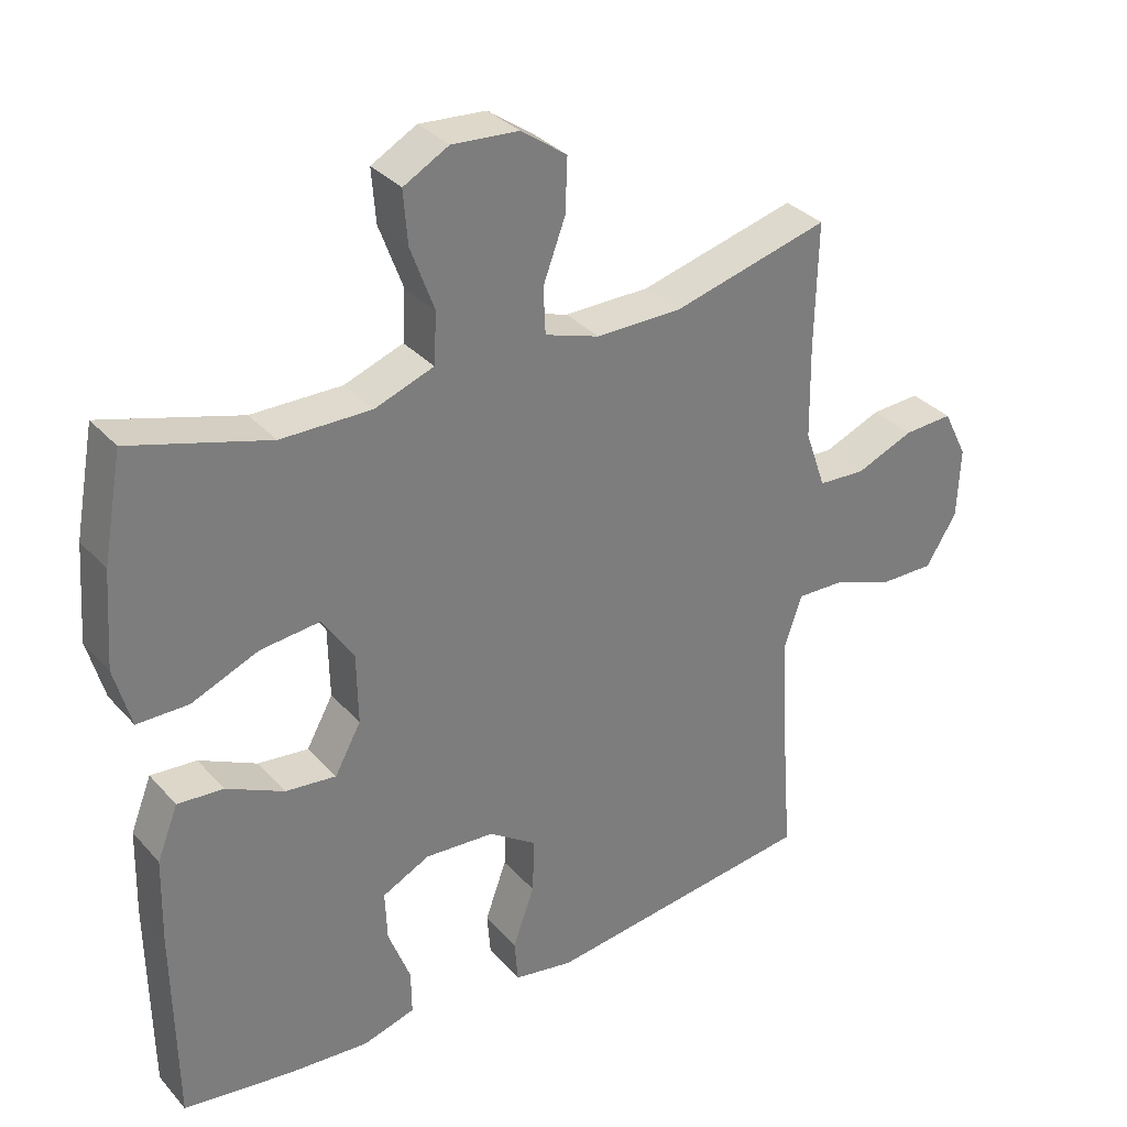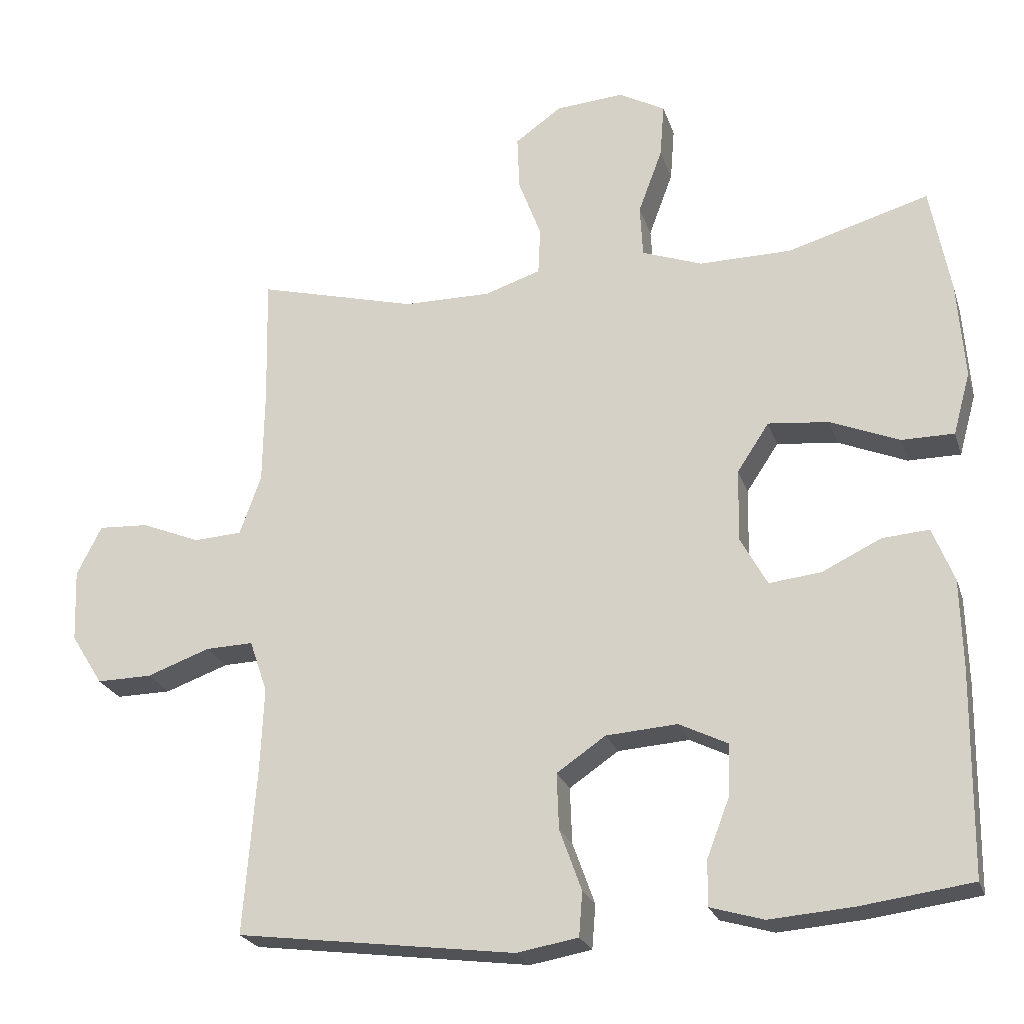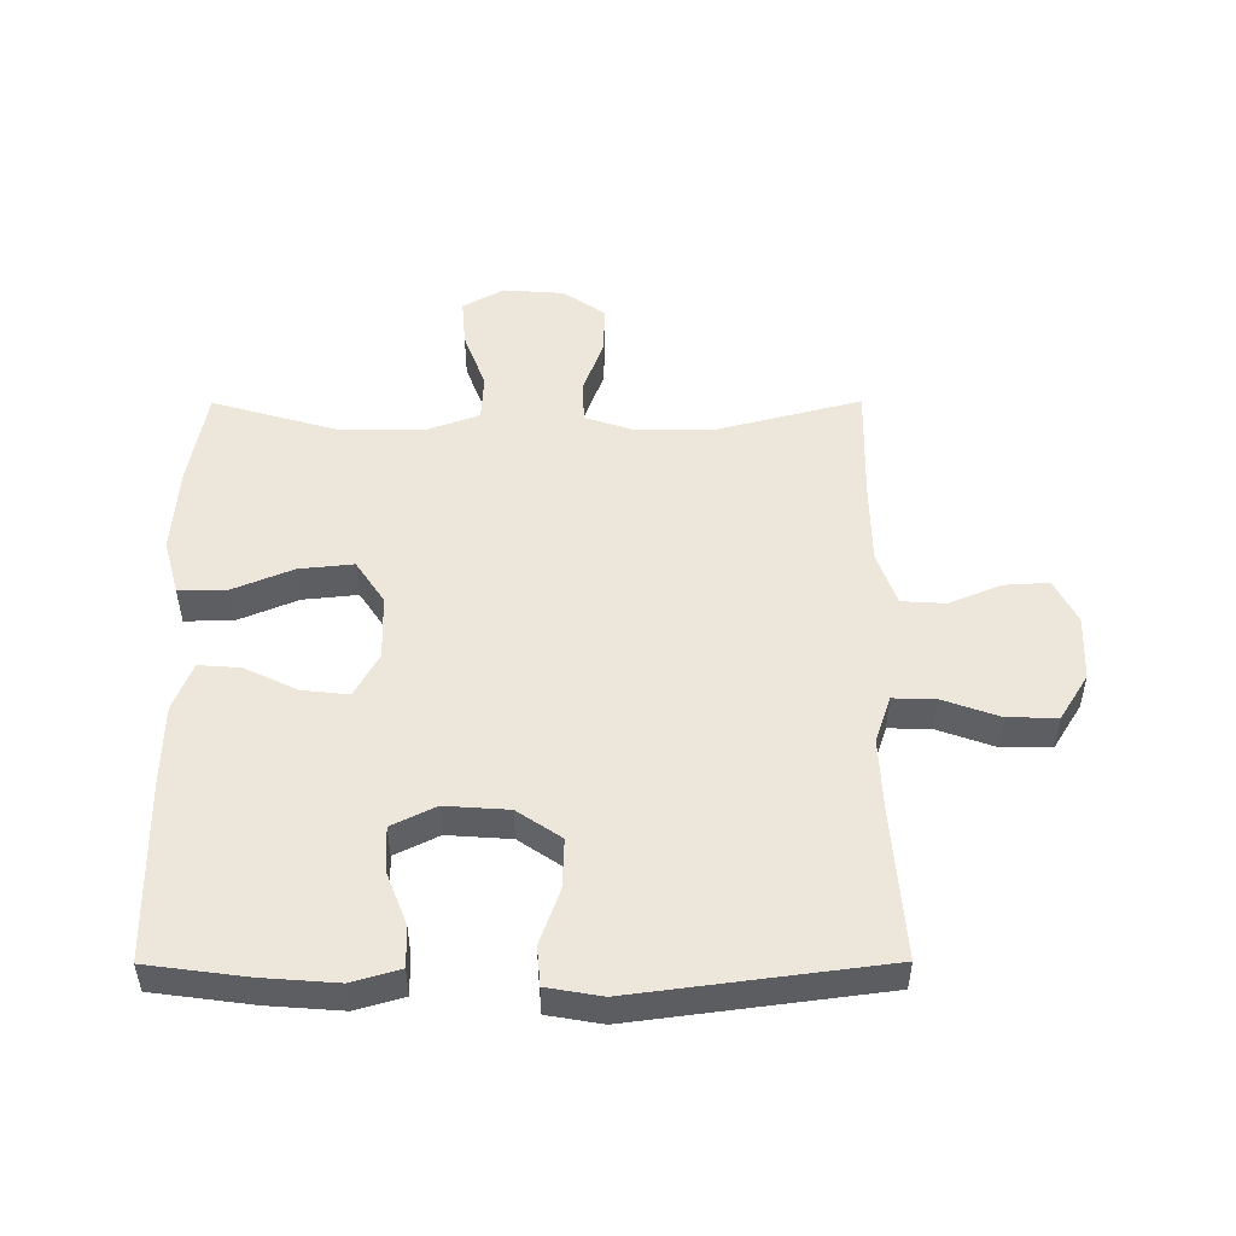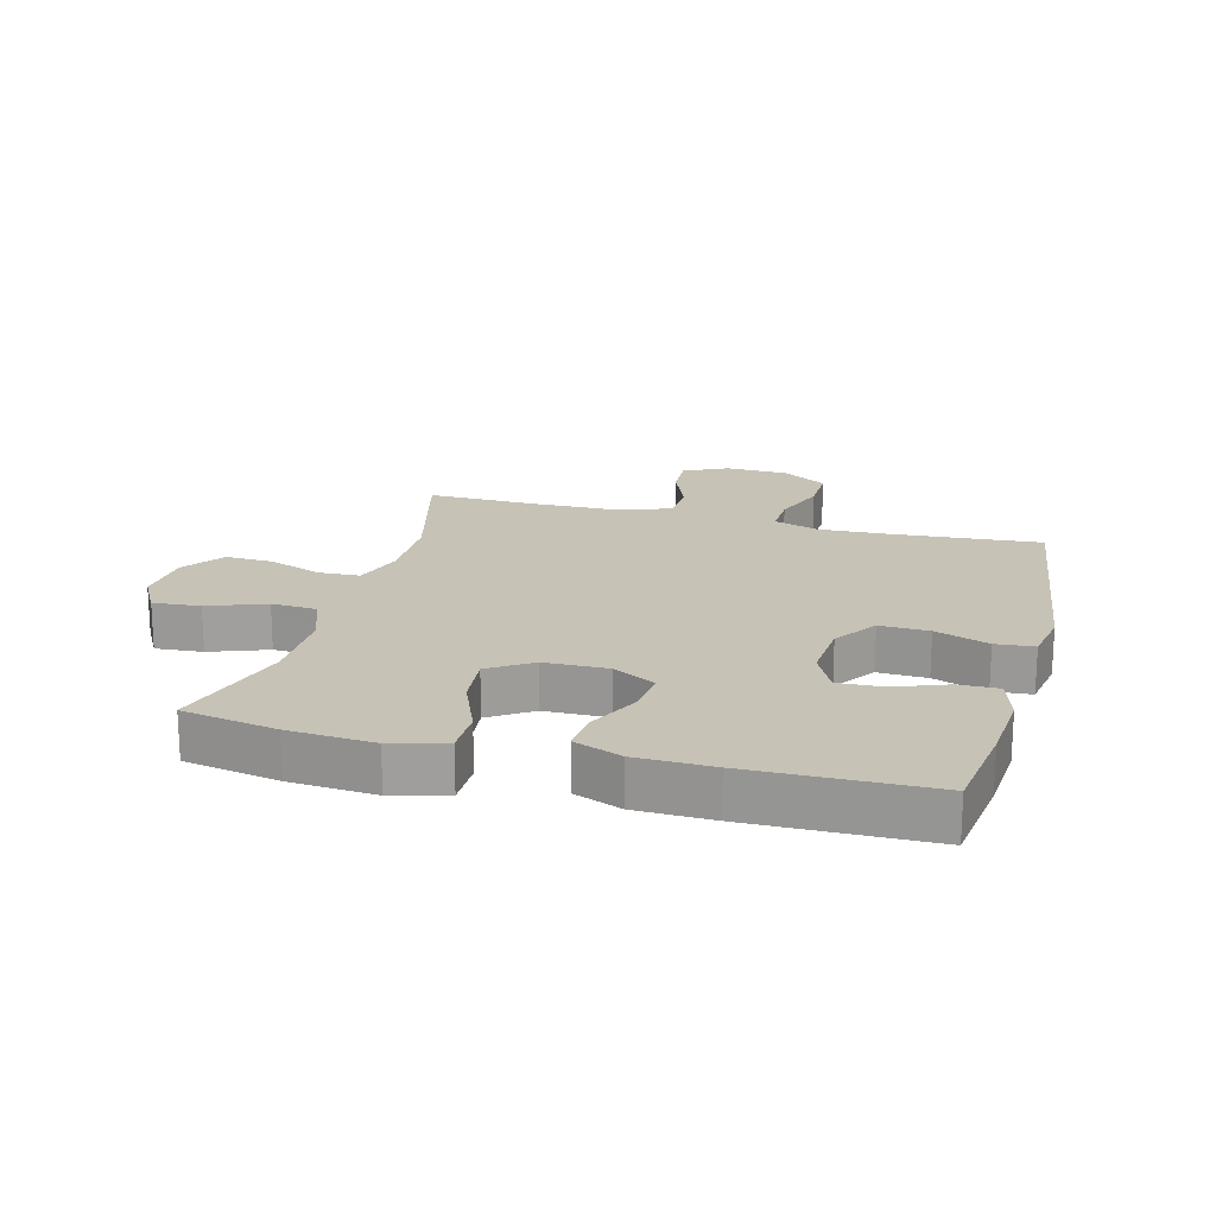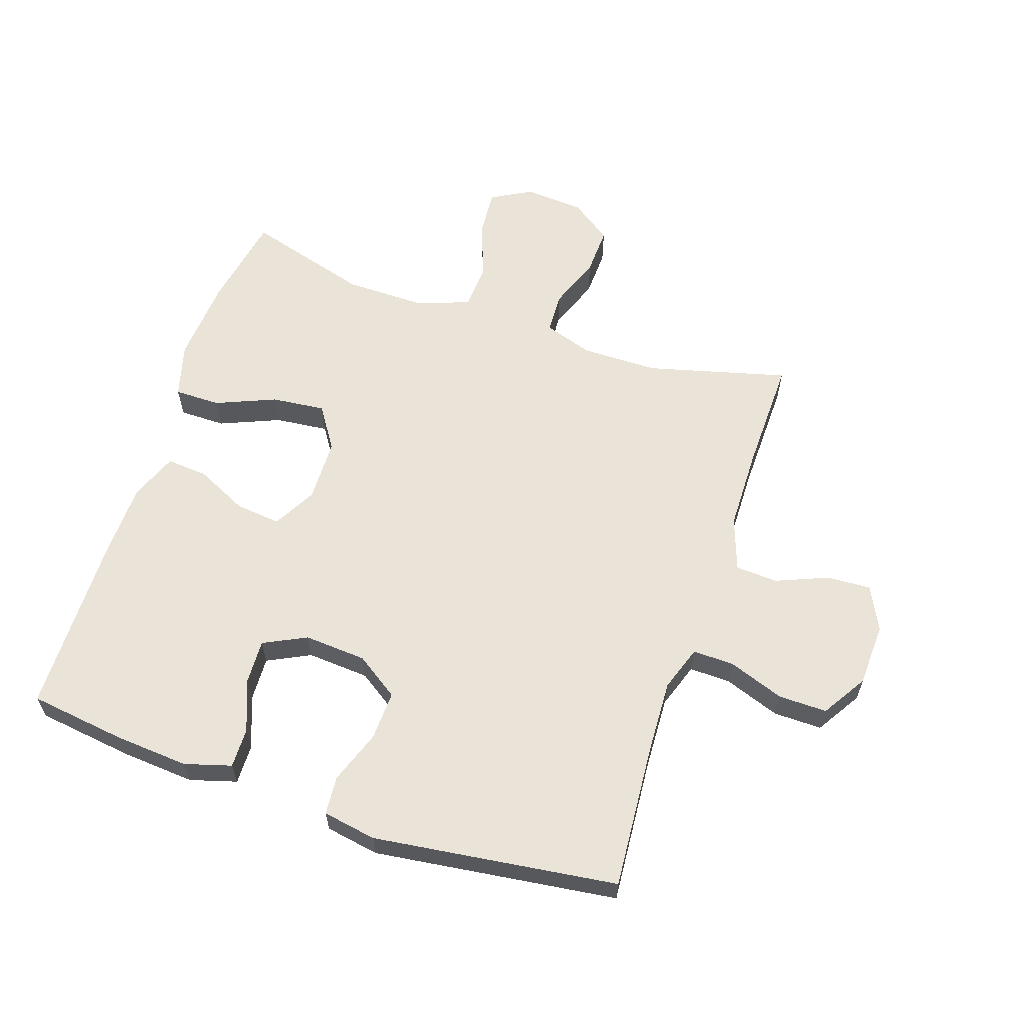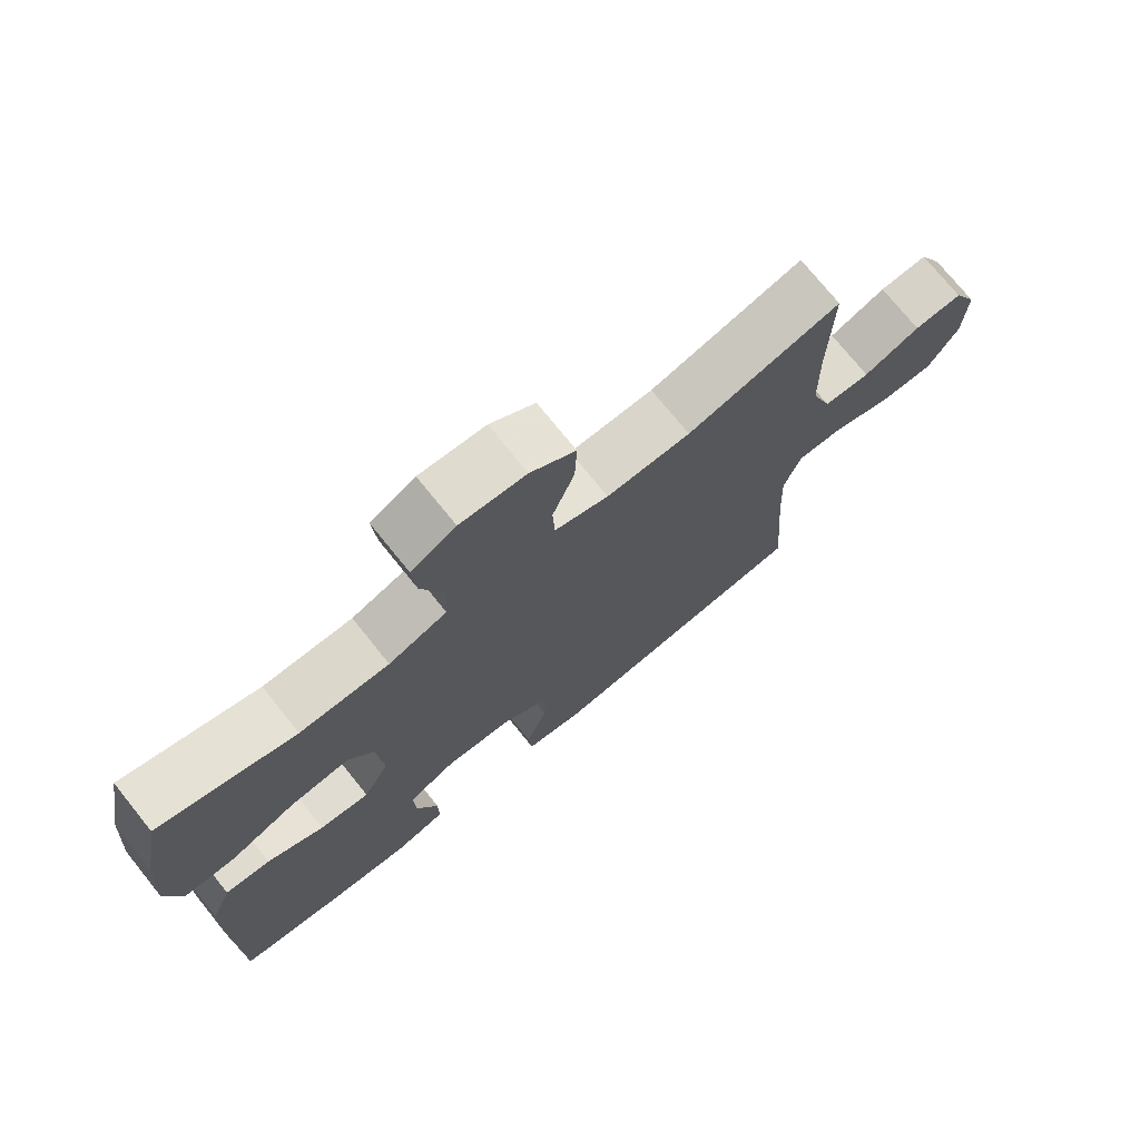
<metadata>
{"format":"obj","ext":"obj","renderer":"f3d","projection":"perspective","resolution":1024,"background":"white","views":[{"elev":32.8,"azim":145.5,"up":"+Z"},{"elev":-23.6,"azim":16.0,"up":"+Z"},{"elev":50.8,"azim":179.8,"up":"+Y"},{"elev":19.1,"azim":105.0,"up":"+Y"},{"elev":61.0,"azim":-161.5,"up":"+Y"},{"elev":73.8,"azim":141.2,"up":"+Z"}]}
</metadata>
<code>
v -0.5 0.07 -0.5
v -0.482 0.07 -0.264
v -0.477 0.07 -0.148
v -0.502 0.07 -0.075
v -0.569 0.07 -0.077
v -0.658 0.07 -0.109
v -0.736 0.07 -0.11
v -0.781 0.07 -0.038
v -0.785 0.07 0.064
v -0.75 0.07 0.134
v -0.679 0.07 0.13
v -0.596 0.07 0.096
v -0.528 0.07 0.1
v -0.498 0.07 0.185
v -0.496 0.07 0.318
v -0.5 0.07 0.5
v -0.275 0.07 0.441
v -0.152 0.07 0.44
v -0.073 0.07 0.466
v -0.07 0.07 0.532
v -0.102 0.07 0.618
v -0.105 0.07 0.695
v -0.039 0.07 0.742
v 0.057 0.07 0.749
v 0.122 0.07 0.713
v 0.116 0.07 0.637
v 0.082 0.07 0.545
v 0.086 0.07 0.472
v 0.171 0.07 0.441
v 0.301 0.07 0.442
v 0.5 0.07 0.5
v 0.528 0.07 0.348
v 0.538 0.07 0.211
v 0.514 0.07 0.124
v 0.44 0.07 0.124
v 0.344 0.07 0.164
v 0.258 0.07 0.173
v 0.213 0.07 0.105
v 0.211 0.07 0.003
v 0.249 0.07 -0.066
v 0.322 0.07 -0.058
v 0.405 0.07 -0.018
v 0.471 0.07 -0.013
v 0.501 0.07 -0.089
v 0.504 0.07 -0.212
v 0.5 0.07 -0.5
v 0.344 0.07 -0.521
v 0.226 0.07 -0.53
v 0.151 0.07 -0.508
v 0.152 0.07 -0.444
v 0.184 0.07 -0.361
v 0.187 0.07 -0.289
v 0.118 0.07 -0.255
v 0.018 0.07 -0.262
v -0.051 0.07 -0.309
v -0.048 0.07 -0.388
v -0.017 0.07 -0.474
v -0.022 0.07 -0.536
v -0.108 0.07 -0.551
v -0.5 0 -0.5
v -0.482 0 -0.264
v -0.477 0 -0.148
v -0.502 0 -0.075
v -0.569 0 -0.077
v -0.658 0 -0.109
v -0.736 0 -0.11
v -0.781 0 -0.038
v -0.785 0 0.064
v -0.75 0 0.134
v -0.679 0 0.13
v -0.596 0 0.096
v -0.528 0 0.1
v -0.498 0 0.185
v -0.496 0 0.318
v -0.5 0 0.5
v -0.275 0 0.441
v -0.152 0 0.44
v -0.073 0 0.466
v -0.07 0 0.532
v -0.102 0 0.618
v -0.105 0 0.695
v -0.039 0 0.742
v 0.057 0 0.749
v 0.122 0 0.713
v 0.116 0 0.637
v 0.082 0 0.545
v 0.086 0 0.472
v 0.171 0 0.441
v 0.301 0 0.442
v 0.5 0 0.5
v 0.528 0 0.348
v 0.538 0 0.211
v 0.514 0 0.124
v 0.44 0 0.124
v 0.344 0 0.164
v 0.258 0 0.173
v 0.213 0 0.105
v 0.211 0 0.003
v 0.249 0 -0.066
v 0.322 0 -0.058
v 0.405 0 -0.018
v 0.471 0 -0.013
v 0.501 0 -0.089
v 0.504 0 -0.212
v 0.5 0 -0.5
v 0.344 0 -0.521
v 0.226 0 -0.53
v 0.151 0 -0.508
v 0.152 0 -0.444
v 0.184 0 -0.361
v 0.187 0 -0.289
v 0.118 0 -0.255
v 0.018 0 -0.262
v -0.051 0 -0.309
v -0.048 0 -0.388
v -0.017 0 -0.474
v -0.022 0 -0.536
v -0.108 0 -0.551
f 56 57 58 59
f 55 56 59 1
f 54 55 1 2
f 53 54 2 3
f 48 49 50 51
f 48 51 52
f 47 48 52
f 46 47 52
f 45 46 52
f 44 45 52 53
f 41 42 43 44
f 40 41 44 53
f 33 34 35 36
f 33 36 37
f 30 31 32 33
f 29 30 33 37
f 28 29 37 38
f 24 25 26 27
f 24 27 28
f 23 24 28
f 20 21 22 23
f 19 20 23 28
f 18 19 28 38
f 15 16 17
f 14 15 17 18
f 13 14 18 38
f 9 10 11 12
f 5 6 7 8
f 4 5 8 9
f 40 53 3 4
f 39 40 4 9
f 13 38 39
f 9 12 13 39
f 118 117 116 115
f 60 118 115 114
f 61 60 114 113
f 62 61 113 112
f 110 109 108 107
f 111 110 107
f 111 107 106
f 111 106 105
f 111 105 104
f 112 111 104 103
f 103 102 101 100
f 112 103 100 99
f 95 94 93 92
f 96 95 92
f 92 91 90 89
f 96 92 89 88
f 97 96 88 87
f 86 85 84 83
f 87 86 83
f 87 83 82
f 82 81 80 79
f 87 82 79 78
f 97 87 78 77
f 76 75 74
f 77 76 74 73
f 97 77 73 72
f 71 70 69 68
f 67 66 65 64
f 68 67 64 63
f 63 62 112 99
f 68 63 99 98
f 98 97 72
f 98 72 71 68
f 1 60 61 2
f 2 61 62 3
f 3 62 63 4
f 4 63 64 5
f 5 64 65 6
f 6 65 66 7
f 7 66 67 8
f 8 67 68 9
f 9 68 69 10
f 10 69 70 11
f 11 70 71 12
f 12 71 72 13
f 13 72 73 14
f 14 73 74 15
f 15 74 75 16
f 16 75 76 17
f 17 76 77 18
f 18 77 78 19
f 19 78 79 20
f 20 79 80 21
f 21 80 81 22
f 22 81 82 23
f 23 82 83 24
f 24 83 84 25
f 25 84 85 26
f 26 85 86 27
f 27 86 87 28
f 28 87 88 29
f 29 88 89 30
f 30 89 90 31
f 31 90 91 32
f 32 91 92 33
f 33 92 93 34
f 34 93 94 35
f 35 94 95 36
f 36 95 96 37
f 37 96 97 38
f 38 97 98 39
f 39 98 99 40
f 40 99 100 41
f 41 100 101 42
f 42 101 102 43
f 43 102 103 44
f 44 103 104 45
f 45 104 105 46
f 46 105 106 47
f 47 106 107 48
f 48 107 108 49
f 49 108 109 50
f 50 109 110 51
f 51 110 111 52
f 52 111 112 53
f 53 112 113 54
f 54 113 114 55
f 55 114 115 56
f 56 115 116 57
f 57 116 117 58
f 58 117 118 59
f 59 118 60 1

</code>
